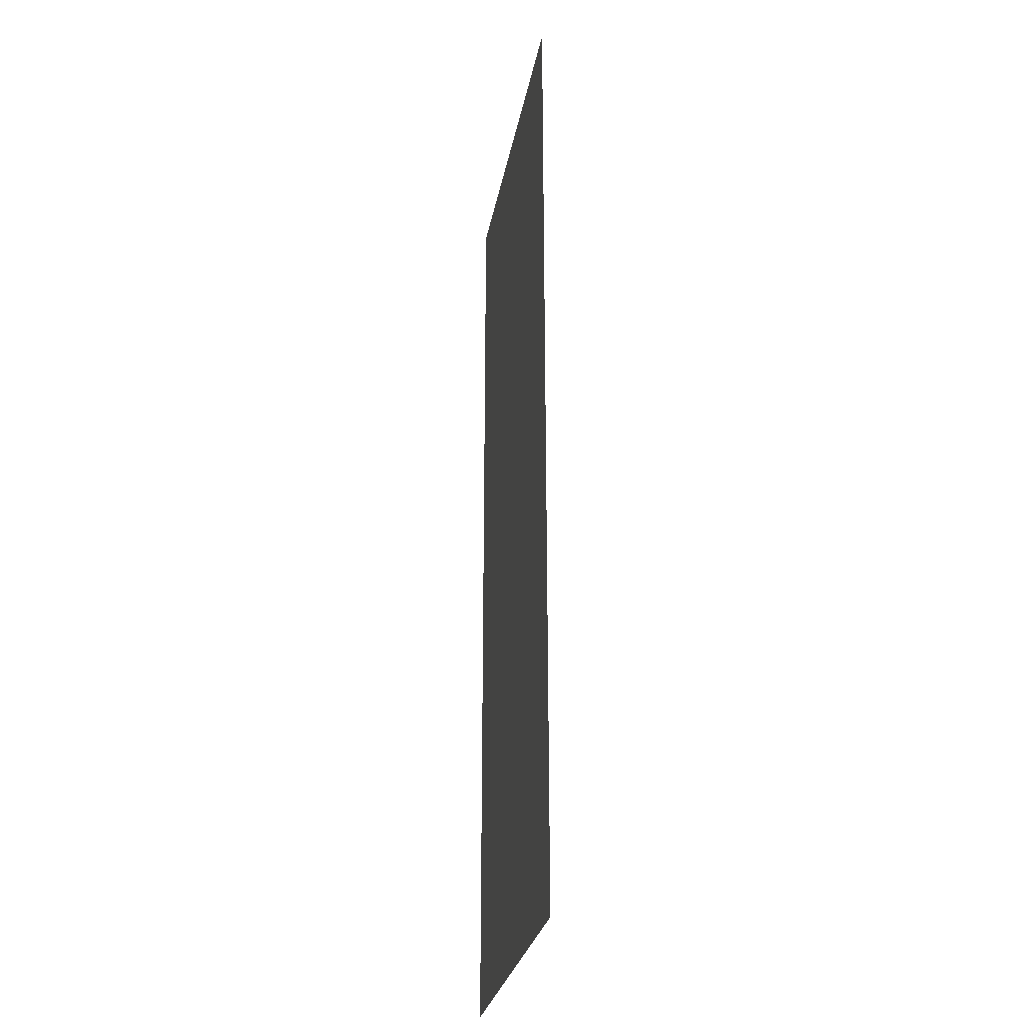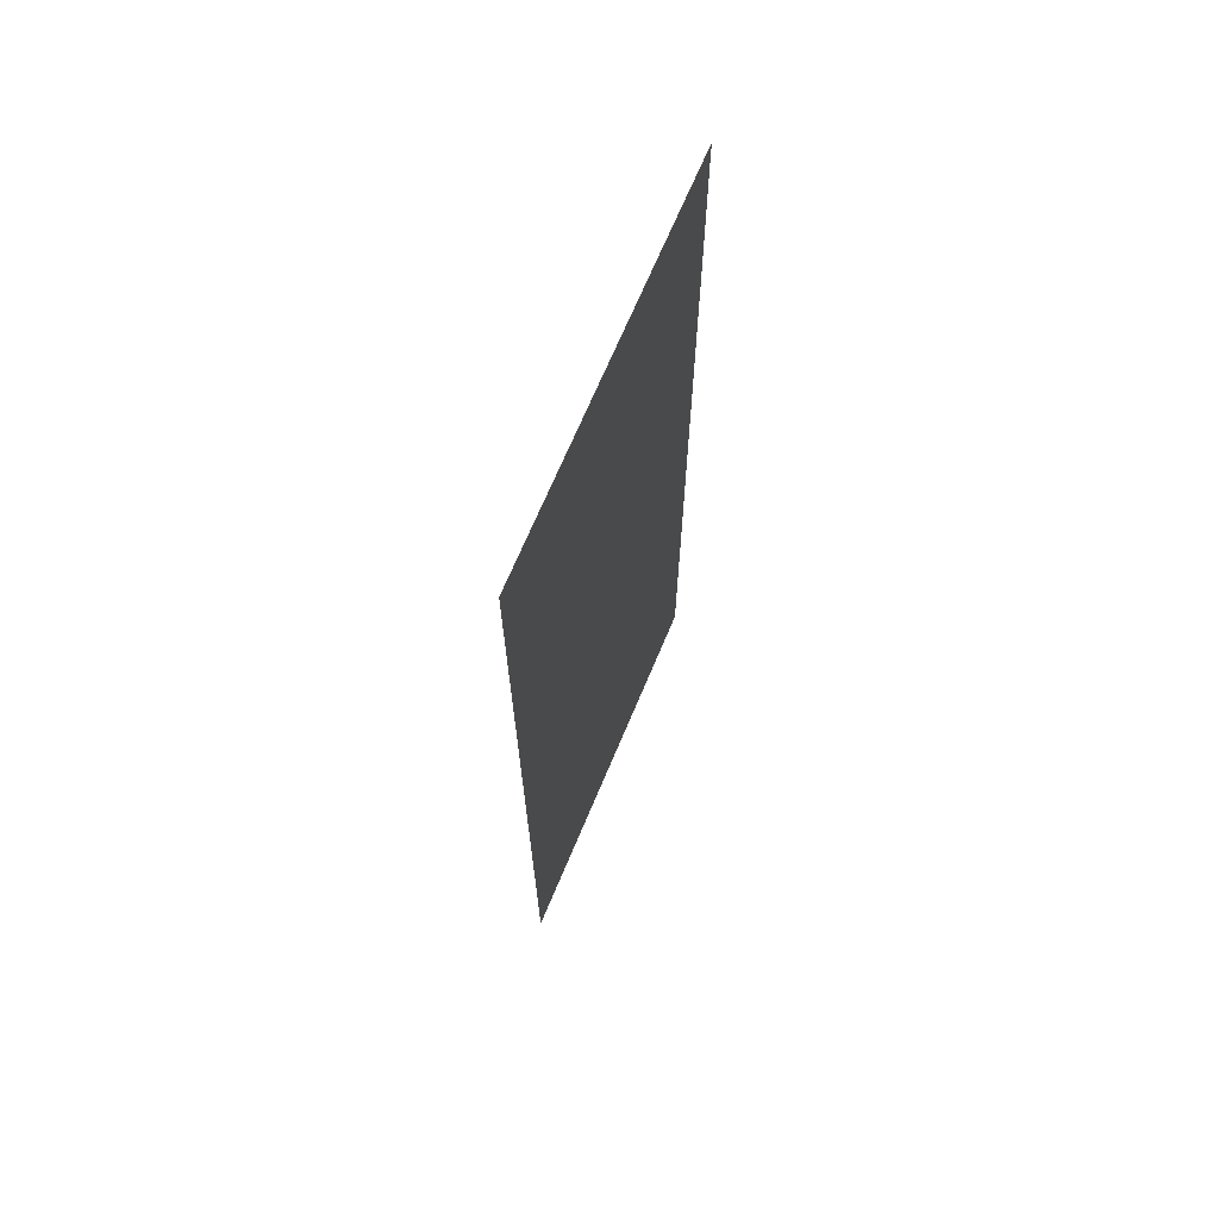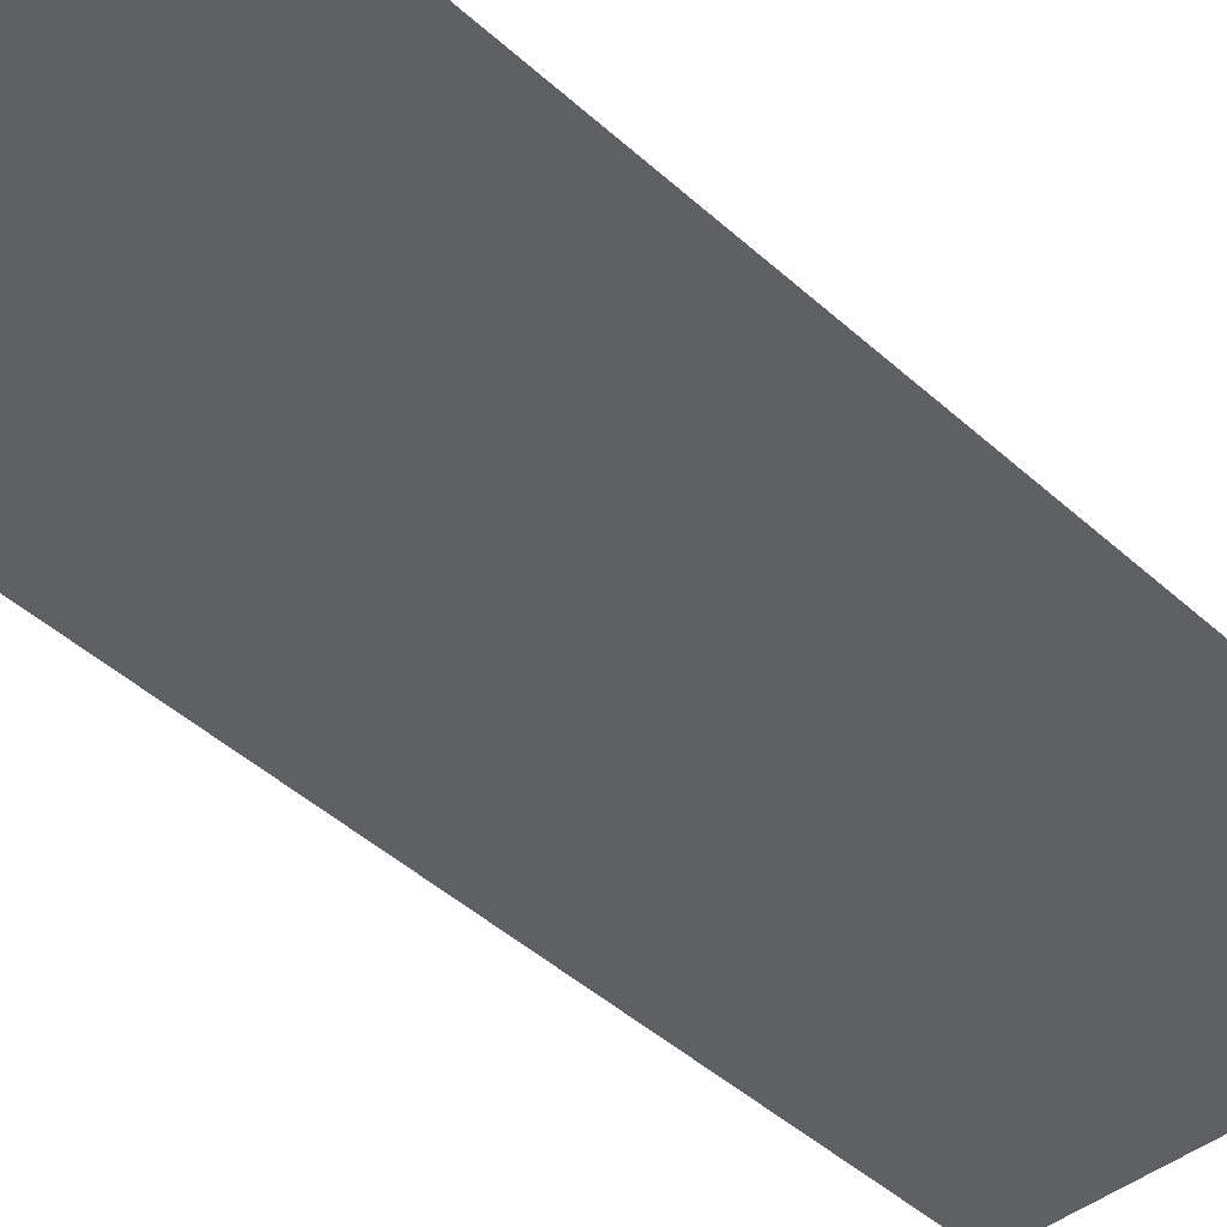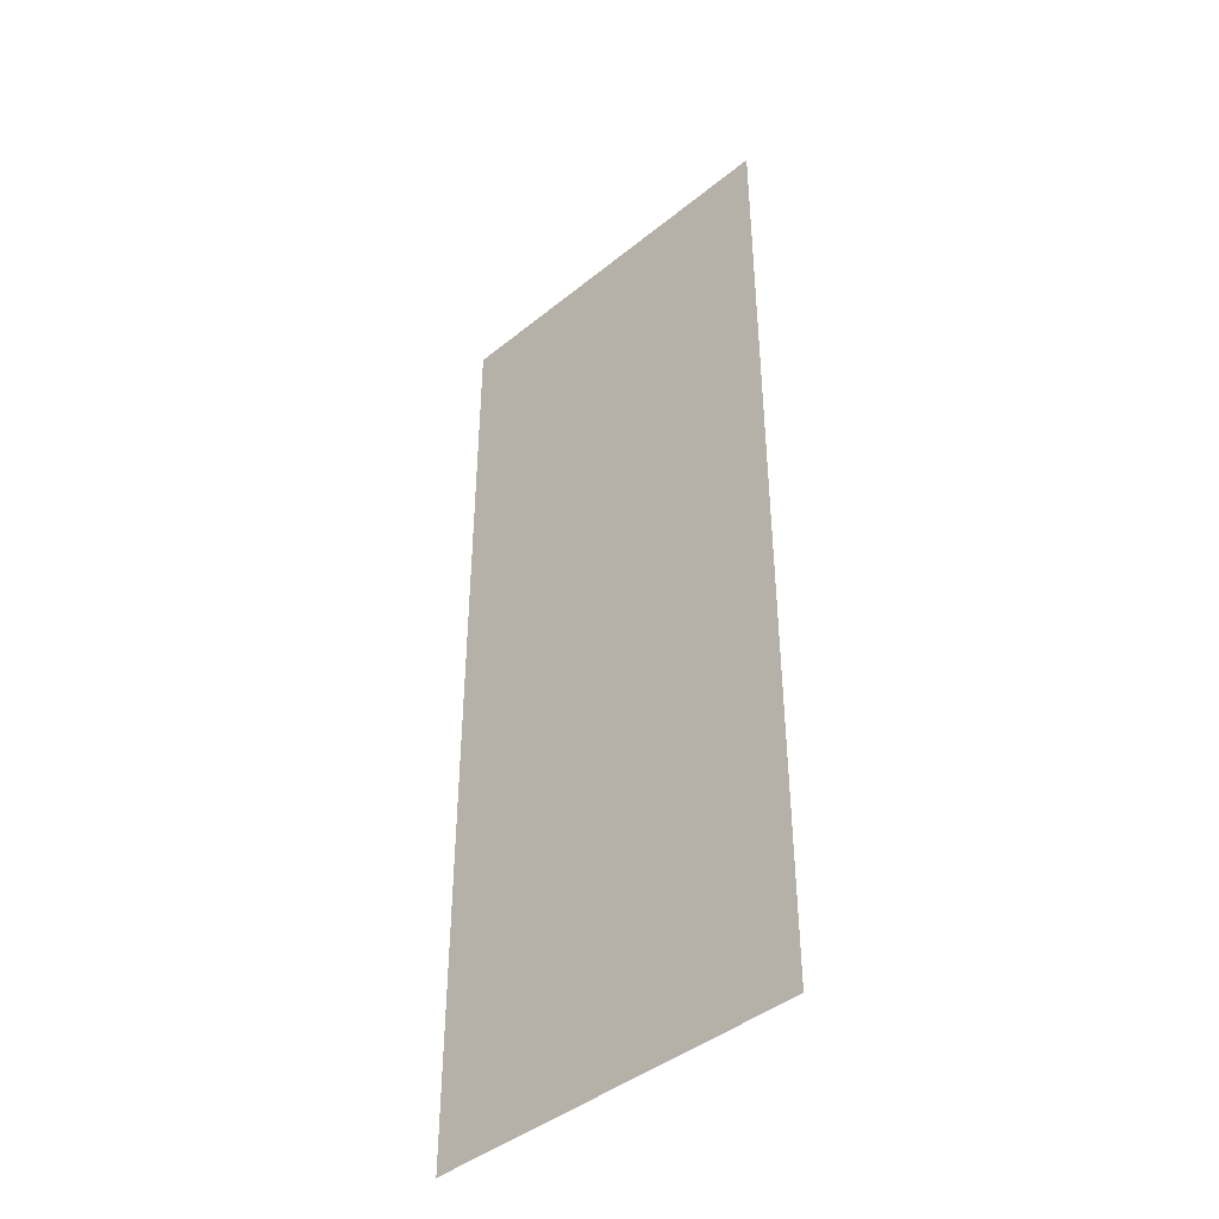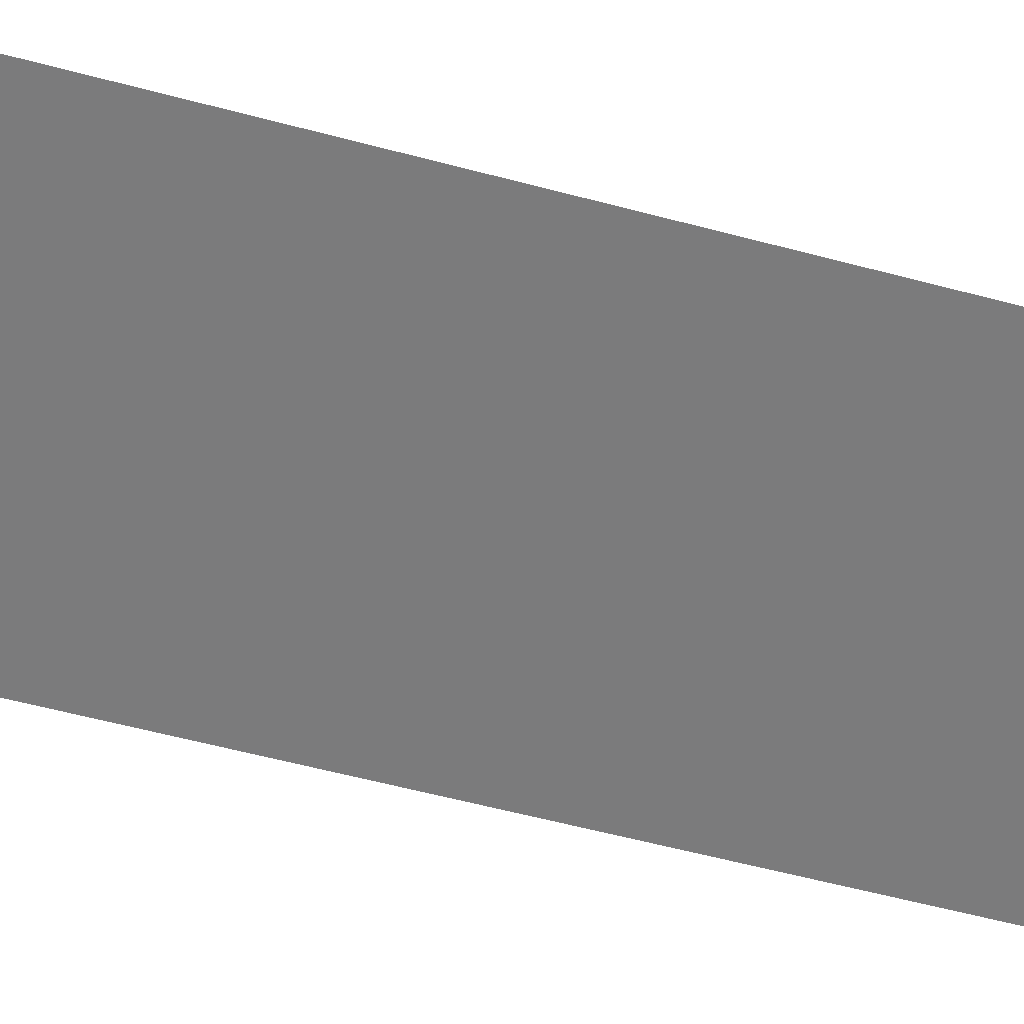
<metadata>
{"format":"obj","ext":"obj","renderer":"f3d","projection":"perspective","resolution":1024,"background":"white","views":[{"elev":-27.7,"azim":-100.0,"up":"+Y"},{"elev":69.5,"azim":112.8,"up":"+Y"},{"elev":-43.4,"azim":42.9,"up":"+Z"},{"elev":-42.9,"azim":-136.2,"up":"+Y"},{"elev":-58.5,"azim":74.6,"up":"+Z"}]}
</metadata>
<code>
v -4.48 -7.36 0
v -4.65 -7.36 0
v -4.65 -6.92 0
v -4.48 -6.92 0
g Inn_mesh_0007
f 1 2 3 4

</code>
